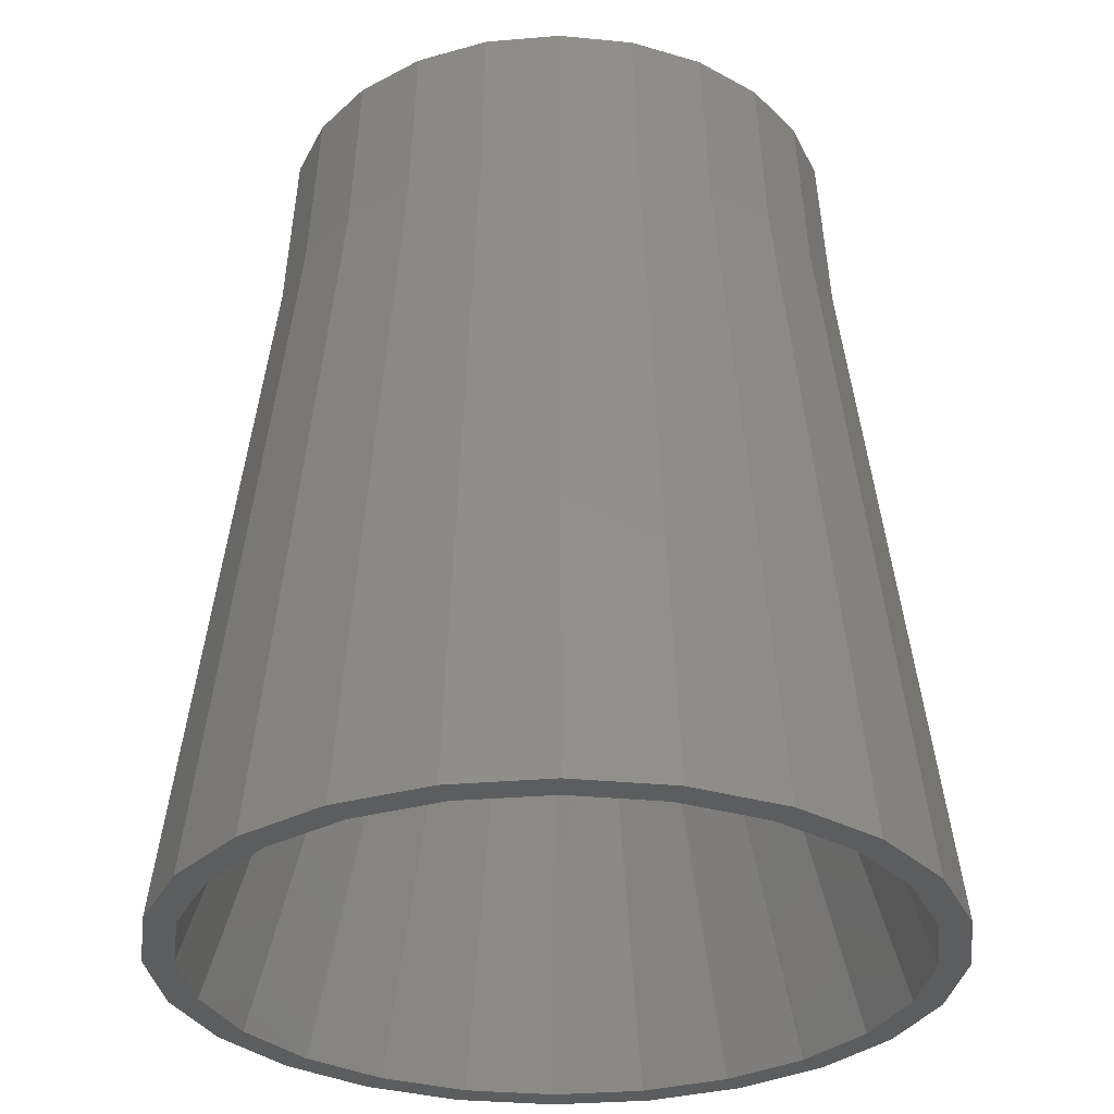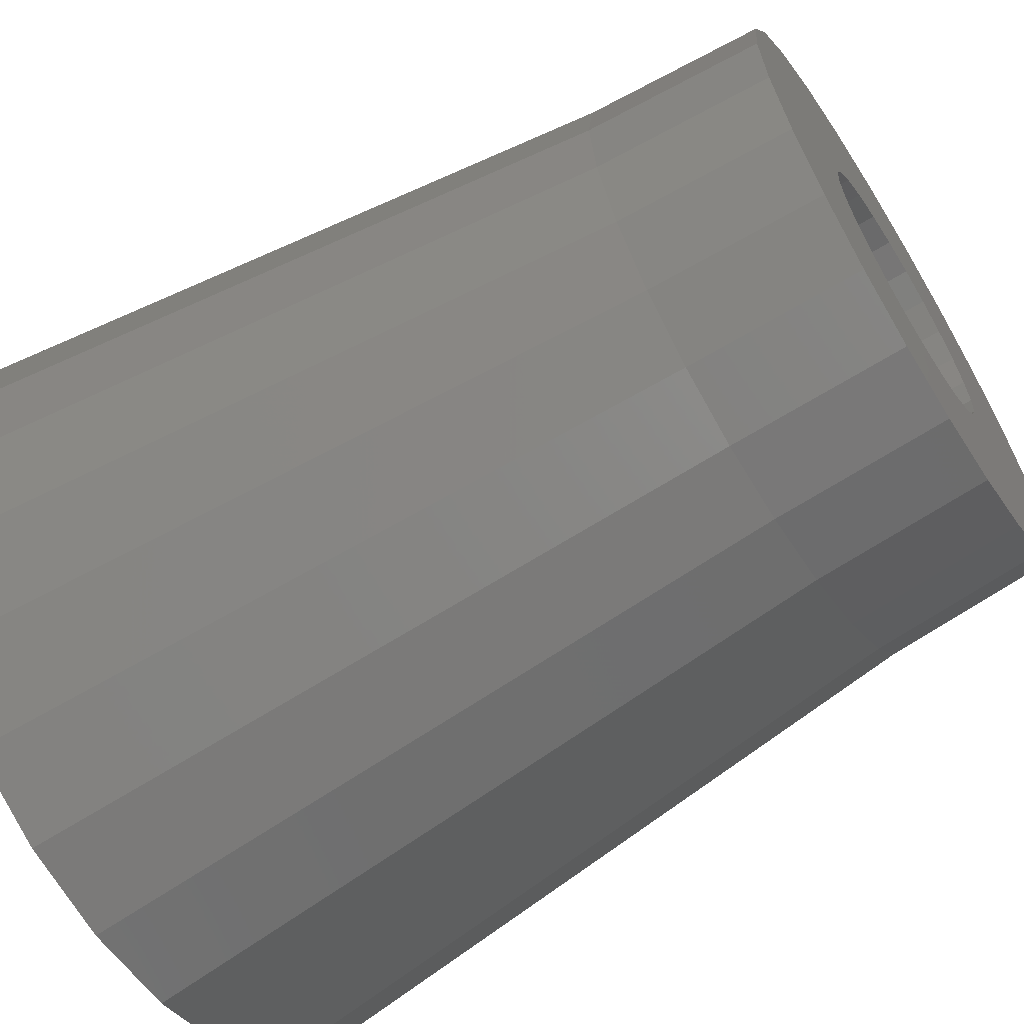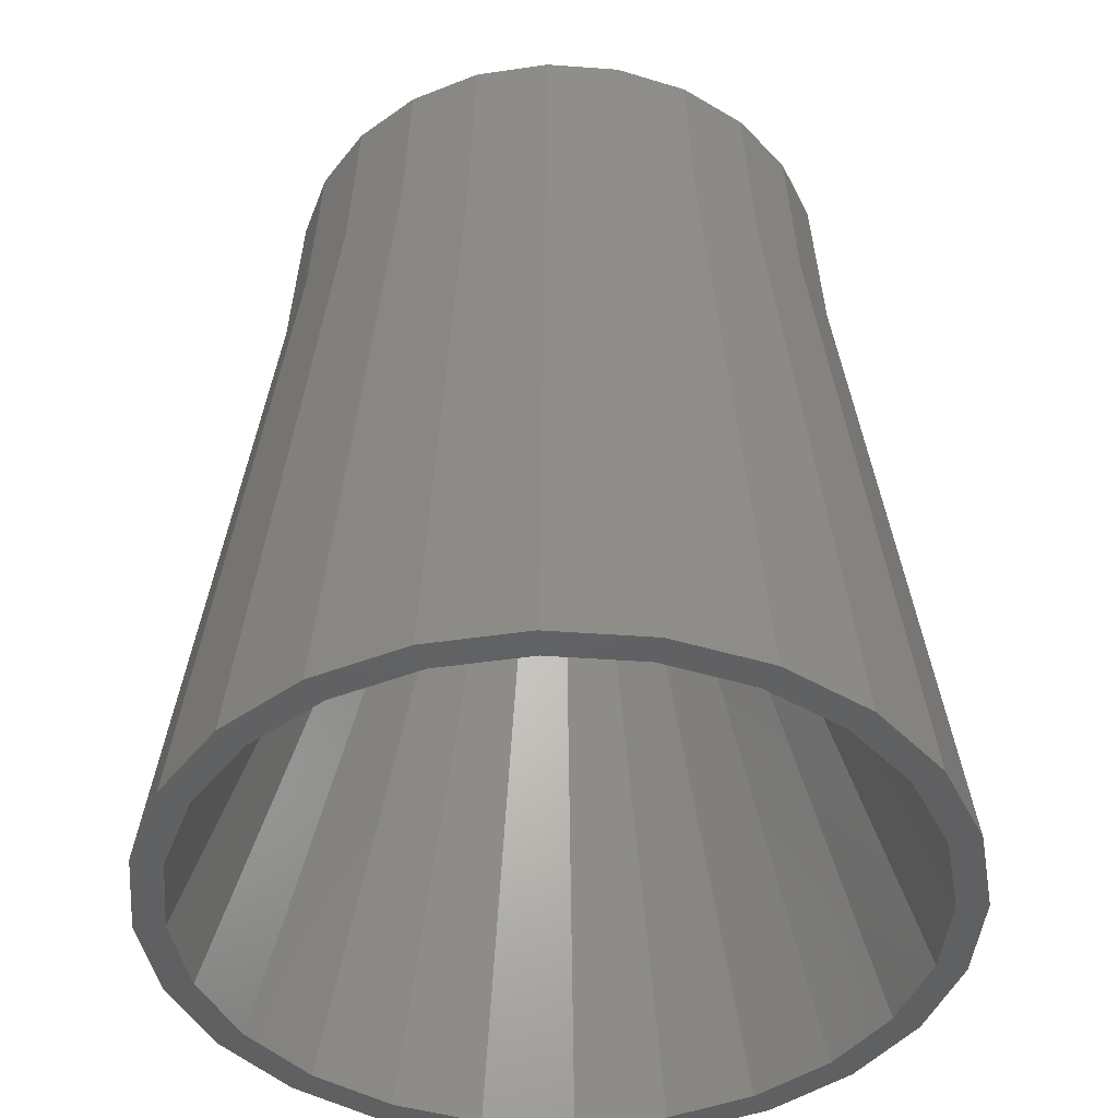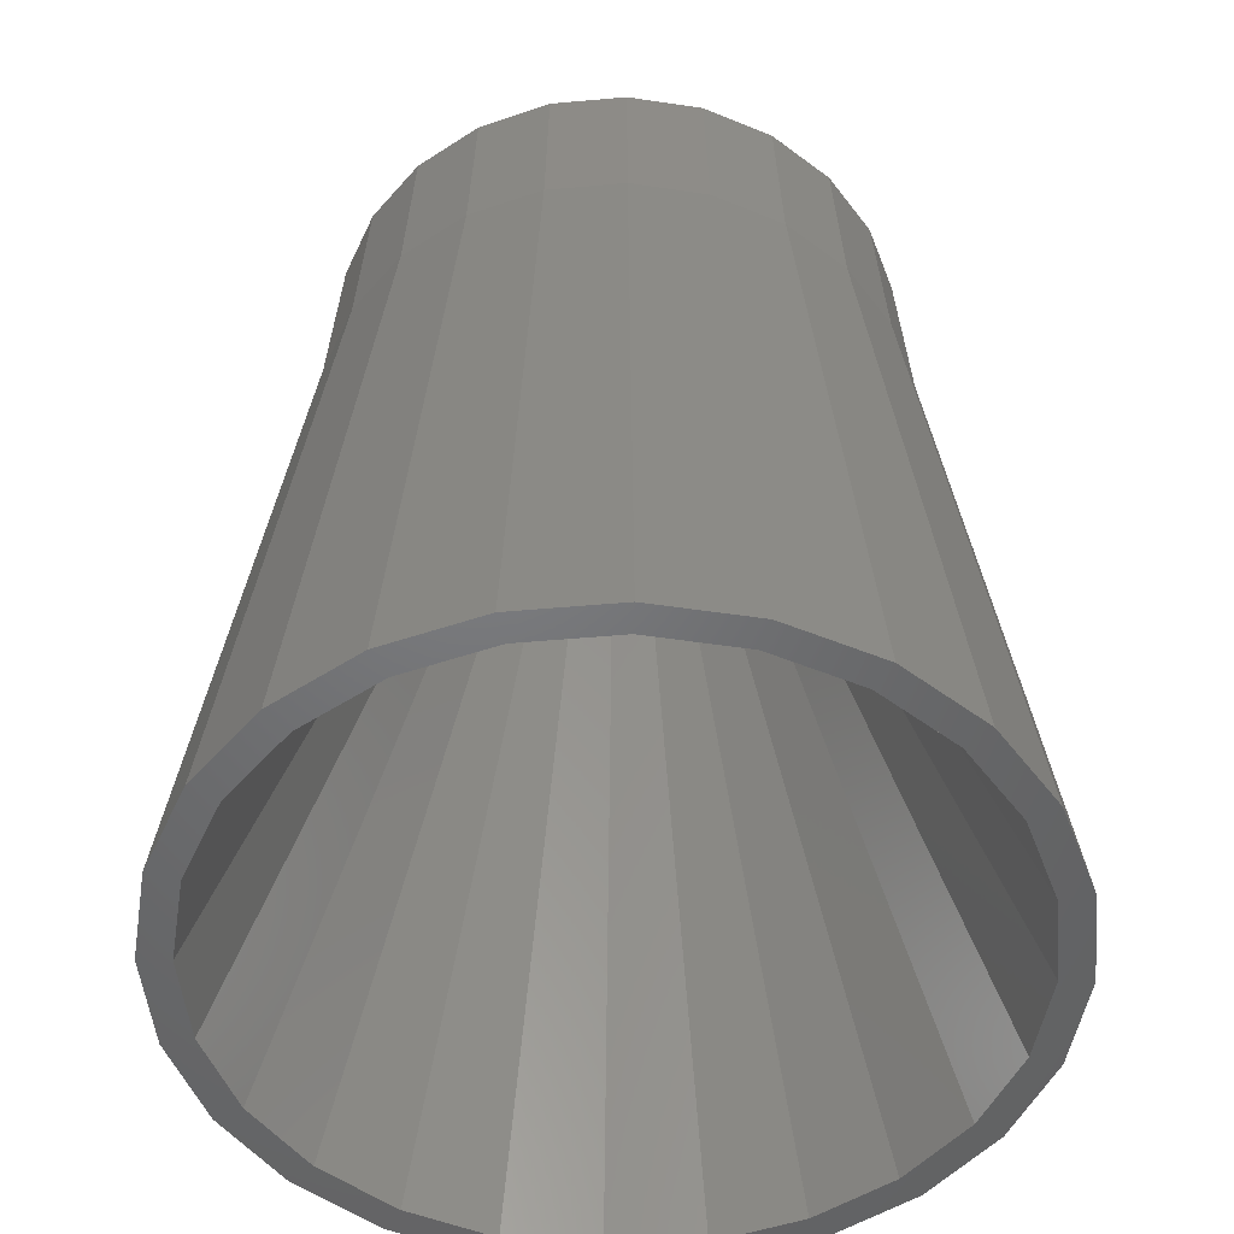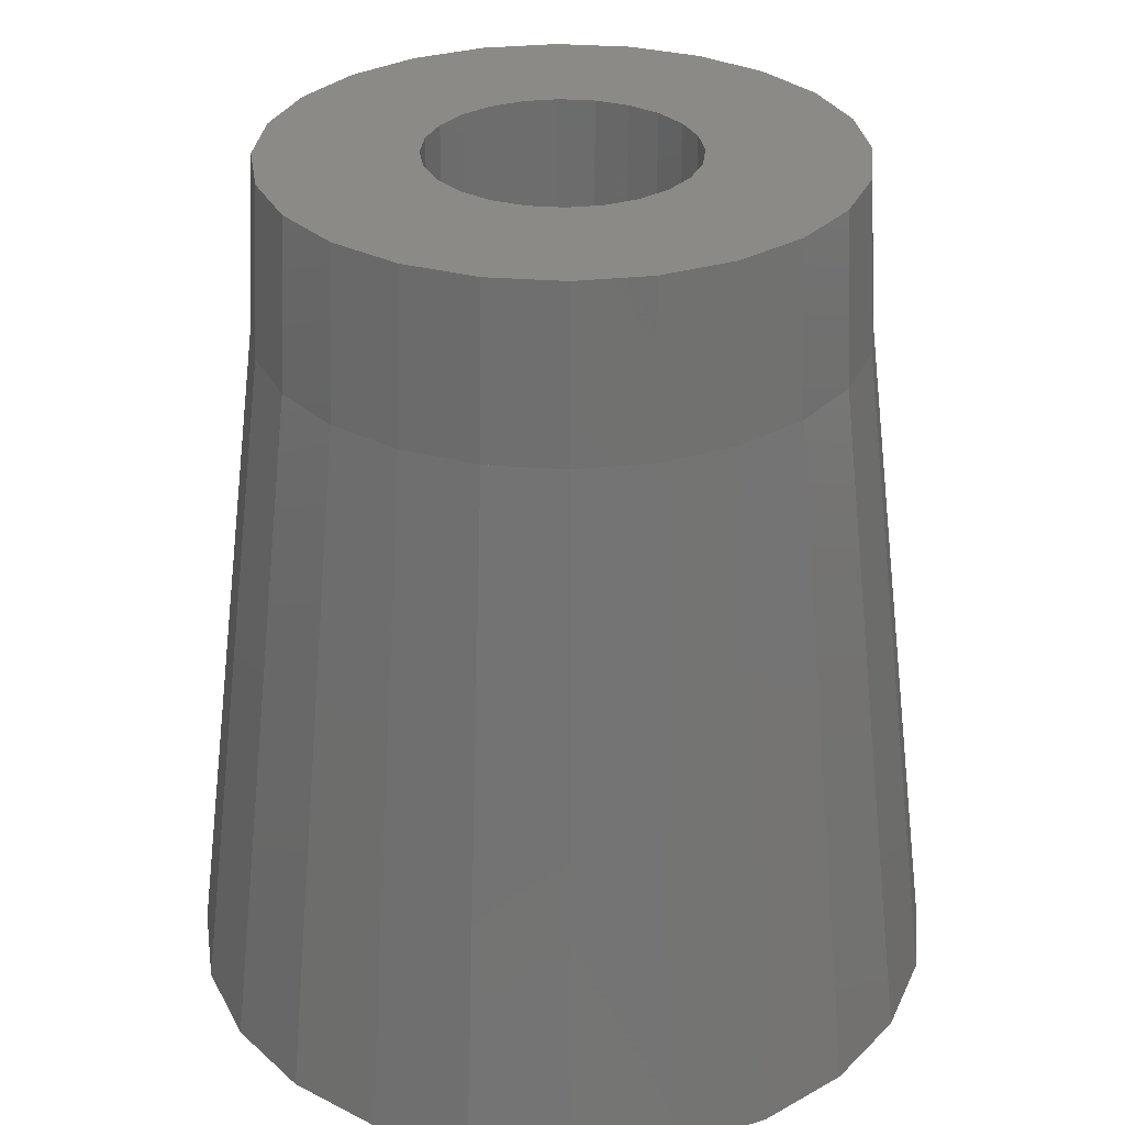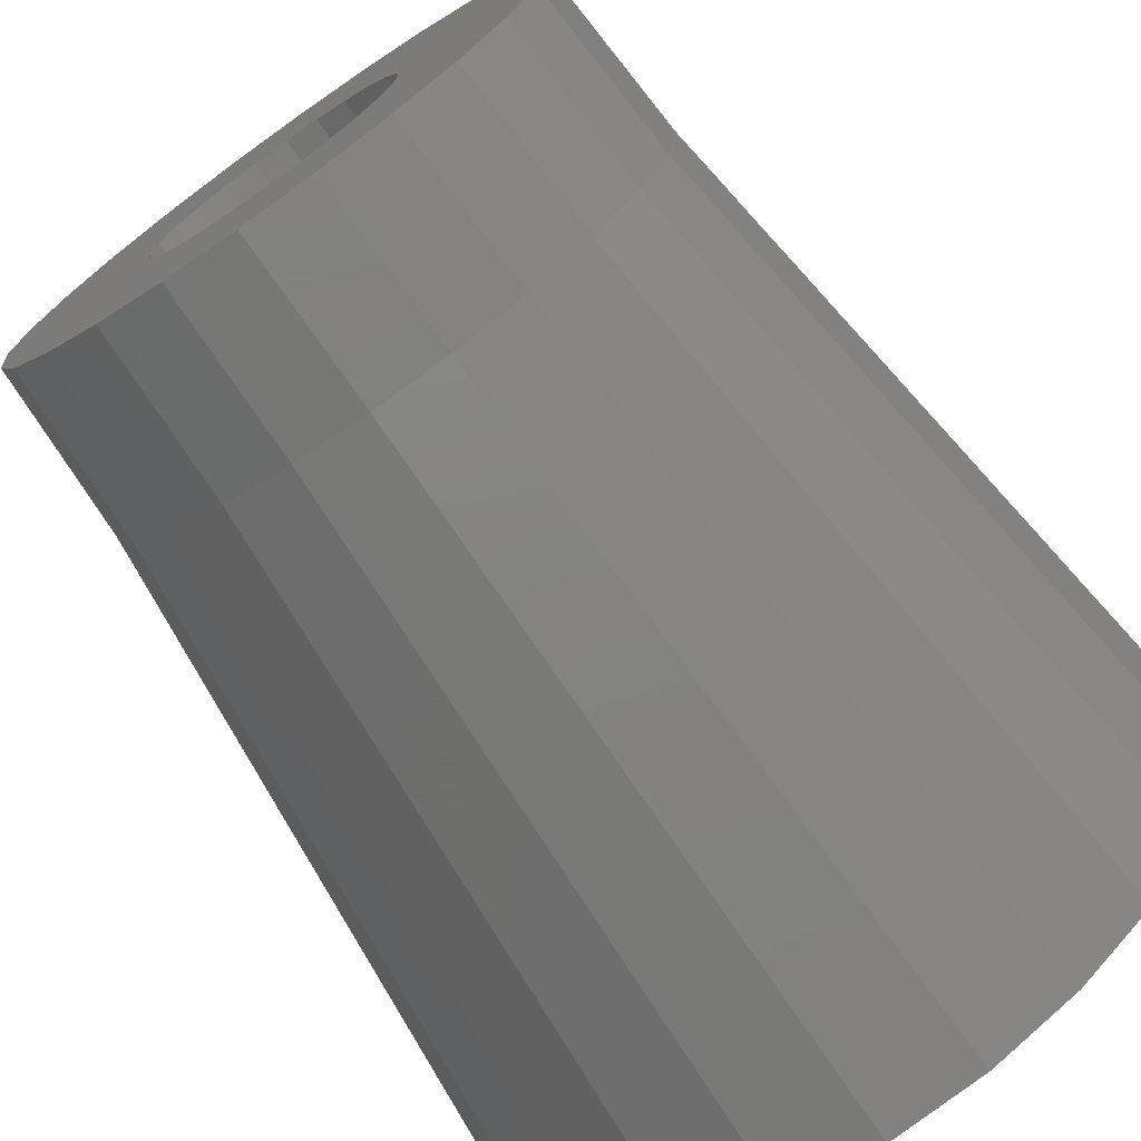
<metadata>
{"format":"stl","ext":"stl","renderer":"f3d","projection":"perspective","resolution":1024,"background":"white","views":[{"elev":-31.1,"azim":29.5,"up":"+Z"},{"elev":-63.4,"azim":-58.1,"up":"+Y"},{"elev":-43.3,"azim":-102.5,"up":"+Z"},{"elev":-49.9,"azim":-166.9,"up":"+Z"},{"elev":30.6,"azim":13.8,"up":"+Z"},{"elev":-72.8,"azim":35.1,"up":"+Y"}]}
</metadata>
<code>
# stl→obj: 144 verts, 336 faces
v -26.33 15.2 0
v -28 3.429e-15 0
v -29.36 7.868 0
v -27.05 7.247 0
v -24.25 14 0
v -21.5 21.5 0
v -19.8 19.8 0
v -15.2 26.33 0
v -14 24.25 0
v -7.868 29.36 0
v -7.247 27.05 0
v 5.584e-15 30.4 0
v 1.715e-15 28 0
v 7.247 27.05 0
v 7.868 29.36 0
v 14 24.25 0
v 15.2 26.33 0
v 19.8 19.8 0
v 21.5 21.5 0
v 24.25 14 0
v 26.33 15.2 0
v 27.05 7.247 0
v 29.36 7.868 0
v 28 0 0
v 29.36 -7.868 0
v 30.4 -3.723e-15 0
v -29.36 -7.868 0
v -30.4 0 0
v -26.33 -15.2 0
v -27.05 -7.247 0
v -24.25 -14 0
v -21.5 -21.5 0
v -19.8 -19.8 0
v -15.2 -26.33 0
v -14 -24.25 0
v -7.868 -29.36 0
v -7.247 -27.05 0
v -1.861e-15 -30.4 0
v -5.144e-15 -28 0
v 7.247 -27.05 0
v 7.868 -29.36 0
v 14 -24.25 0
v 15.2 -26.33 0
v 19.8 -19.8 0
v 21.5 -21.5 0
v 24.25 -14 0
v 26.33 -15.2 0
v 27.05 -7.247 0
v -11.7 -20.26 55.9
v -16.55 -16.55 55.9
v 16.55 -16.55 55.9
v 20.26 -11.7 55.9
v -20.26 -11.7 55.9
v -16.55 16.55 55.9
v -11.7 20.26 55.9
v -6.056 22.6 55.9
v 0 23.4 55.9
v 6.056 22.6 55.9
v 11.7 20.26 55.9
v 16.55 16.55 55.9
v 11.7 -20.26 55.9
v 6.056 -22.6 55.9
v -1.198e-14 -23.4 55.9
v -6.056 -22.6 55.9
v 20.26 11.7 55.9
v 22.6 6.056 55.9
v 23.4 -2.044e-14 55.9
v -20.26 11.7 55.9
v -22.6 6.056 55.9
v -22.6 -6.056 55.9
v -23.4 2.256e-14 55.9
v 22.6 -6.056 55.9
v -21.83 -5.849 69.5
v -21.83 5.849 69.5
v -22.6 2.397e-14 69.5
v -19.57 -11.3 69.5
v -19.57 11.3 69.5
v -15.98 -15.98 69.5
v -15.98 15.98 69.5
v -11.3 -19.57 69.5
v -11.3 19.57 69.5
v -10.4 2.22e-14 69.5
v -10.05 -2.692 69.5
v -5.849 -21.83 69.5
v -9.007 -5.2 69.5
v -7.354 -7.354 69.5
v -5.2 -9.007 69.5
v 1.974e-14 -22.6 69.5
v -2.692 -10.05 69.5
v 2.677e-15 -10.4 69.5
v 2.692 -10.05 69.5
v 5.849 -21.83 69.5
v 5.2 -9.007 69.5
v 7.354 -7.354 69.5
v 11.3 -19.57 69.5
v 9.007 -5.2 69.5
v 10.05 -2.692 69.5
v 10.4 -2.243e-14 69.5
v -10.05 2.692 69.5
v -5.849 21.83 69.5
v -9.007 5.2 69.5
v -7.354 7.354 69.5
v -5.2 9.007 69.5
v 4.935e-14 22.6 69.5
v -2.692 10.05 69.5
v 4.603e-14 10.4 69.5
v 2.692 10.05 69.5
v 5.849 21.83 69.5
v 5.2 9.007 69.5
v 7.354 7.354 69.5
v 11.3 19.57 69.5
v 9.007 5.2 69.5
v 10.05 2.692 69.5
v 15.98 -15.98 69.5
v 15.98 15.98 69.5
v 19.57 -11.3 69.5
v 19.57 11.3 69.5
v 21.83 -5.849 69.5
v 21.83 5.849 69.5
v 22.6 -4.935e-14 69.5
v 2.692 10.05 55.9
v 5.2 9.007 55.9
v 2.166e-14 10.4 55.9
v 9.007 -5.2 55.9
v 10.05 -2.692 55.9
v 7.354 -7.354 55.9
v 5.2 -9.007 55.9
v 2.692 -10.05 55.9
v 2.708e-15 -10.4 55.9
v -2.692 -10.05 55.9
v -5.2 -9.007 55.9
v 9.007 5.2 55.9
v 7.354 7.354 55.9
v -7.354 -7.354 55.9
v -9.007 -5.2 55.9
v -10.05 -2.692 55.9
v -10.4 3.583e-15 55.9
v -10.05 2.692 55.9
v -9.007 5.2 55.9
v 10.4 -2.547e-15 55.9
v 10.05 2.692 55.9
v -7.354 7.354 55.9
v -5.2 9.007 55.9
v -2.692 10.05 55.9
f 1 2 3
f 2 1 4
f 4 1 5
f 5 1 6
f 5 6 7
f 7 6 8
f 7 8 9
f 9 8 10
f 9 10 11
f 11 10 12
f 11 12 13
f 13 12 14
f 14 12 15
f 14 15 16
f 16 15 17
f 16 17 18
f 18 17 19
f 18 19 20
f 20 19 21
f 20 21 22
f 22 21 23
f 22 23 24
f 24 23 25
f 25 23 26
f 3 27 28
f 27 3 29
f 29 3 2
f 29 2 30
f 29 30 31
f 29 31 32
f 32 31 33
f 32 33 34
f 34 33 35
f 34 35 36
f 36 35 37
f 36 37 38
f 38 37 39
f 38 39 40
f 38 40 41
f 41 40 42
f 41 42 43
f 43 42 44
f 43 44 45
f 45 44 46
f 45 46 47
f 47 46 48
f 47 48 25
f 25 48 24
f 49 32 34
f 32 49 50
f 47 51 45
f 51 47 52
f 50 29 32
f 29 50 53
f 54 8 6
f 8 54 55
f 55 10 8
f 10 55 56
f 56 12 10
f 12 56 57
f 57 15 12
f 15 57 58
f 58 17 15
f 17 58 59
f 59 19 17
f 19 59 60
f 51 43 45
f 43 51 61
f 61 41 43
f 41 61 62
f 62 38 41
f 38 62 63
f 63 36 38
f 36 63 64
f 64 34 36
f 34 64 49
f 23 65 66
f 65 23 21
f 26 66 67
f 66 26 23
f 68 3 69
f 3 68 1
f 54 1 68
f 1 54 6
f 53 27 29
f 27 53 70
f 70 28 27
f 28 70 71
f 71 3 28
f 3 71 69
f 26 72 25
f 72 26 67
f 25 52 47
f 52 25 72
f 21 60 65
f 60 21 19
f 73 74 75
f 74 73 76
f 74 76 77
f 77 76 78
f 77 78 79
f 79 78 80
f 79 80 81
f 81 80 82
f 82 80 83
f 83 80 84
f 83 84 85
f 85 84 86
f 86 84 87
f 87 84 88
f 87 88 89
f 89 88 90
f 90 88 91
f 91 88 92
f 91 92 93
f 93 92 94
f 94 92 95
f 94 95 96
f 96 95 97
f 97 95 98
f 81 99 100
f 99 81 82
f 100 99 101
f 100 101 102
f 100 102 103
f 100 103 104
f 104 103 105
f 104 105 106
f 104 106 107
f 104 107 108
f 108 107 109
f 108 109 110
f 108 110 111
f 111 110 112
f 111 112 113
f 111 113 98
f 111 98 95
f 111 95 114
f 111 114 115
f 115 114 116
f 115 116 117
f 117 116 118
f 117 118 119
f 119 118 120
f 65 115 117
f 115 65 60
f 84 49 64
f 49 84 80
f 78 53 50
f 53 78 76
f 80 50 49
f 50 80 78
f 79 68 77
f 68 79 54
f 66 117 119
f 117 66 65
f 67 119 120
f 119 67 66
f 67 118 72
f 118 67 120
f 104 58 57
f 58 104 108
f 73 71 70
f 71 73 75
f 88 64 63
f 64 88 84
f 95 62 61
f 62 95 92
f 81 56 55
f 56 81 100
f 100 57 56
f 57 100 104
f 76 70 53
f 70 76 73
f 79 55 54
f 55 79 81
f 92 63 62
f 63 92 88
f 77 69 74
f 69 77 68
f 108 59 58
f 59 108 111
f 52 114 51
f 114 52 116
f 111 60 59
f 60 111 115
f 75 69 71
f 69 75 74
f 114 61 51
f 61 114 95
f 72 116 52
f 116 72 118
f 109 121 122
f 121 109 107
f 107 123 121
f 123 107 106
f 97 124 96
f 124 97 125
f 96 126 94
f 126 96 124
f 93 126 127
f 126 93 94
f 91 127 128
f 127 91 93
f 90 128 129
f 128 90 91
f 89 129 130
f 129 89 90
f 87 130 131
f 130 87 89
f 110 132 112
f 132 110 133
f 86 131 134
f 131 86 87
f 135 86 134
f 86 135 85
f 136 85 135
f 85 136 83
f 137 83 136
f 83 137 82
f 138 82 137
f 82 138 99
f 110 122 133
f 122 110 109
f 139 99 138
f 99 139 101
f 113 140 98
f 140 113 141
f 142 101 139
f 101 142 102
f 112 141 113
f 141 112 132
f 103 142 143
f 142 103 102
f 105 143 144
f 143 105 103
f 98 125 97
f 125 98 140
f 106 144 123
f 144 106 105
f 55 138 137
f 138 55 56
f 138 56 139
f 139 56 142
f 142 56 143
f 143 56 57
f 143 57 144
f 144 57 123
f 123 57 58
f 123 58 121
f 121 58 122
f 122 58 133
f 133 58 59
f 133 59 132
f 132 59 141
f 141 59 140
f 140 59 61
f 61 59 51
f 51 59 60
f 51 60 52
f 52 60 65
f 52 65 72
f 72 65 66
f 72 66 67
f 69 70 71
f 70 69 53
f 53 69 68
f 53 68 50
f 50 68 54
f 50 54 49
f 49 54 55
f 49 55 137
f 49 137 136
f 49 136 64
f 64 136 135
f 64 135 134
f 64 134 131
f 64 131 63
f 63 131 130
f 63 130 129
f 63 129 62
f 62 129 128
f 62 128 127
f 62 127 126
f 62 126 61
f 61 126 124
f 61 124 125
f 61 125 140
f 132 22 141
f 22 132 20
f 128 42 40
f 42 128 127
f 30 135 31
f 135 30 136
f 4 137 2
f 137 4 138
f 141 24 140
f 24 141 22
f 122 14 16
f 14 122 121
f 123 11 13
f 11 123 144
f 130 39 37
f 39 130 129
f 4 139 138
f 139 4 5
f 127 44 42
f 44 127 126
f 144 9 11
f 9 144 143
f 2 136 30
f 136 2 137
f 131 37 35
f 37 131 130
f 143 7 9
f 7 143 142
f 31 134 33
f 134 31 135
f 129 40 39
f 40 129 128
f 125 24 48
f 24 125 140
f 134 35 33
f 35 134 131
f 126 46 44
f 46 126 124
f 133 16 18
f 16 133 122
f 5 142 139
f 142 5 7
f 121 13 14
f 13 121 123
f 133 20 132
f 20 133 18
f 124 48 46
f 48 124 125

</code>
